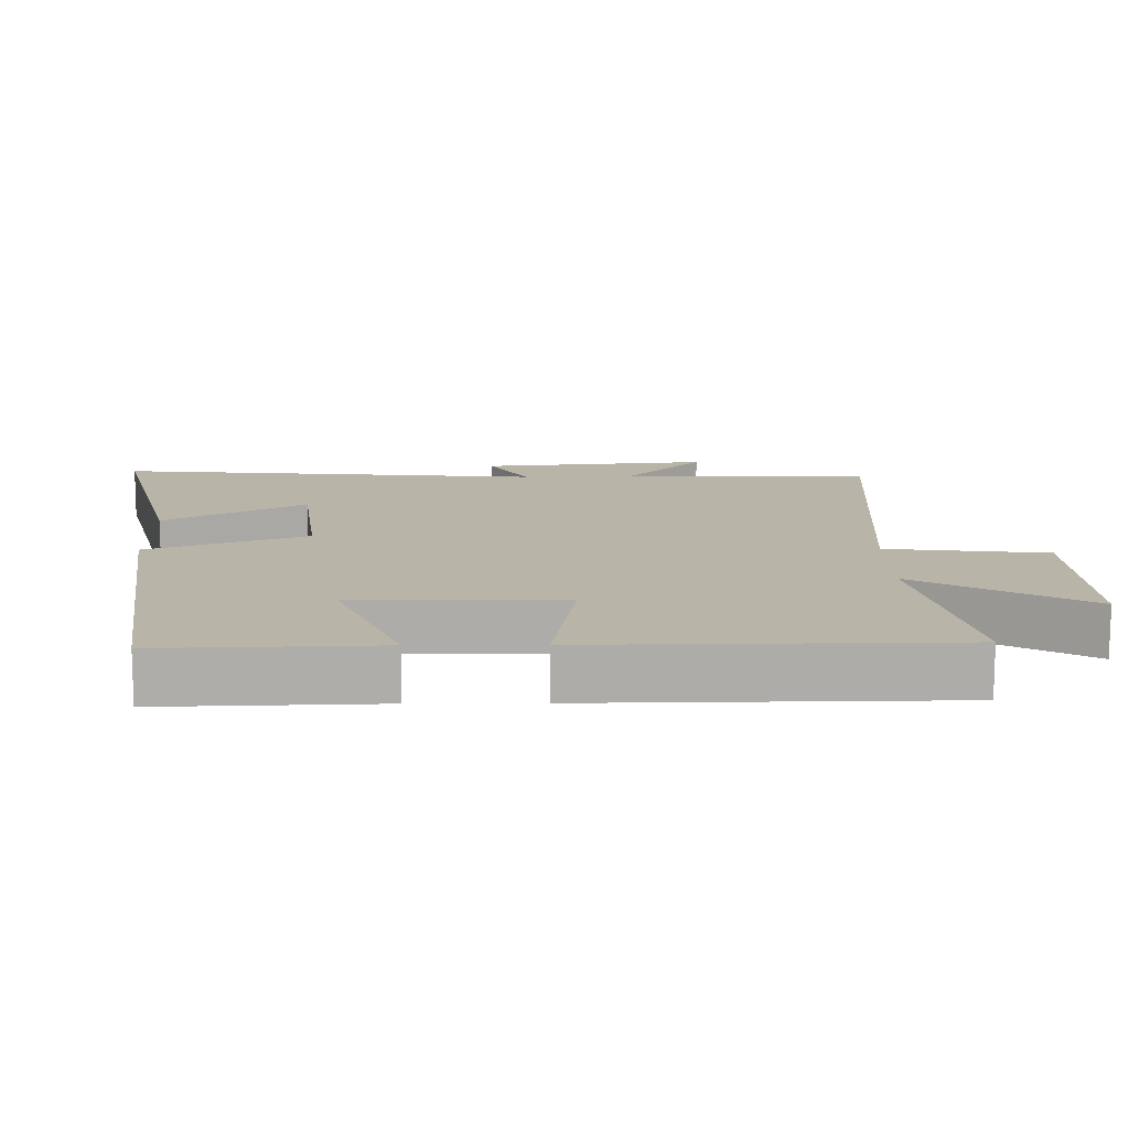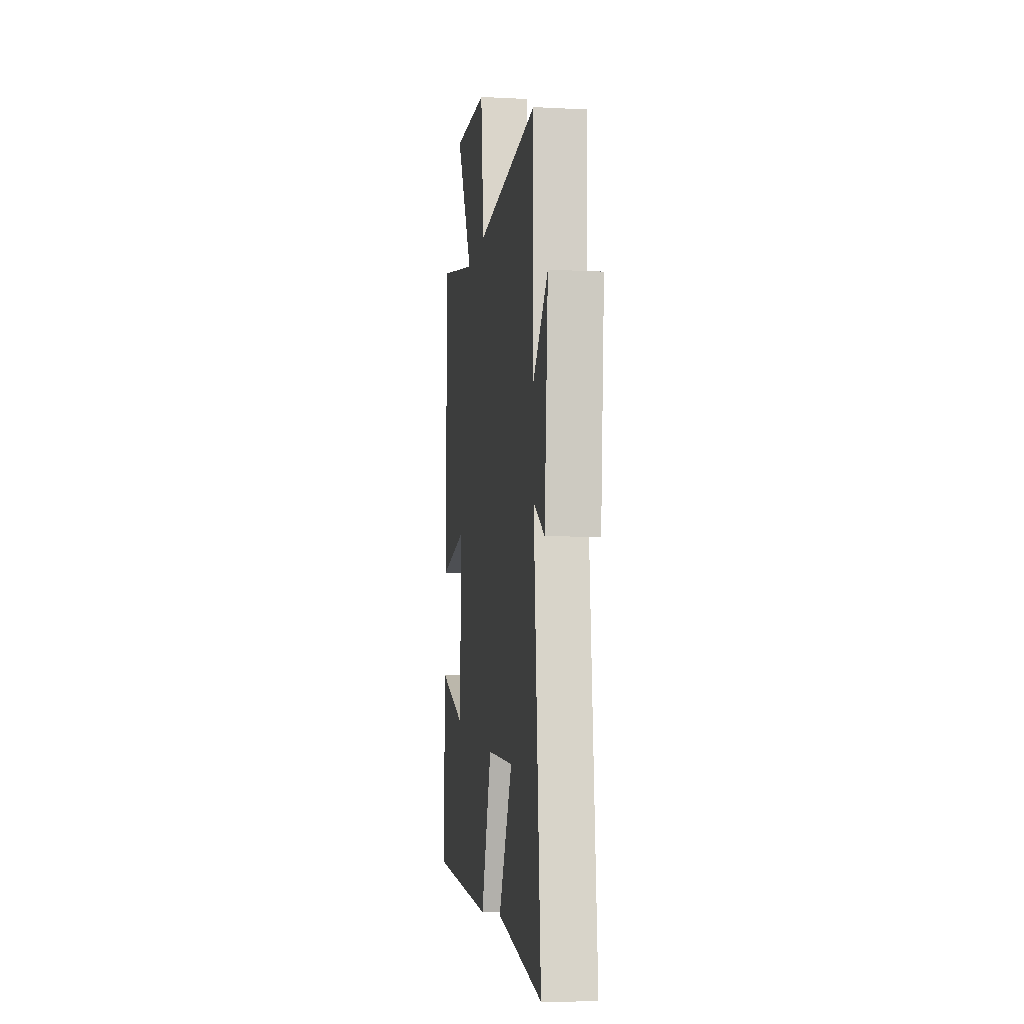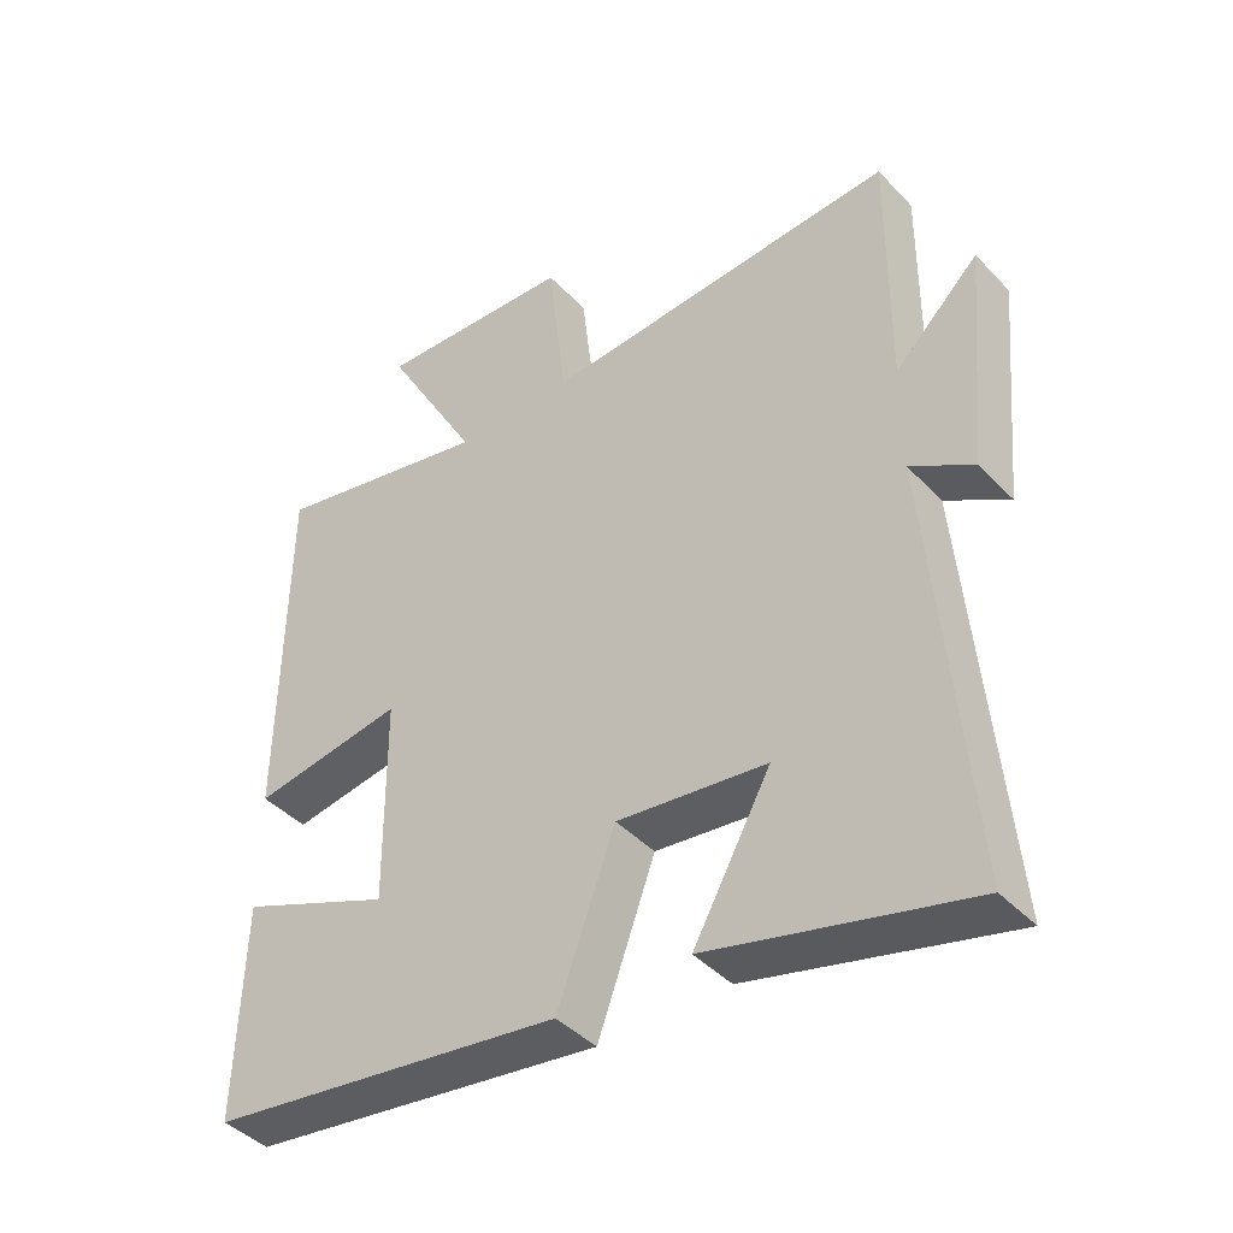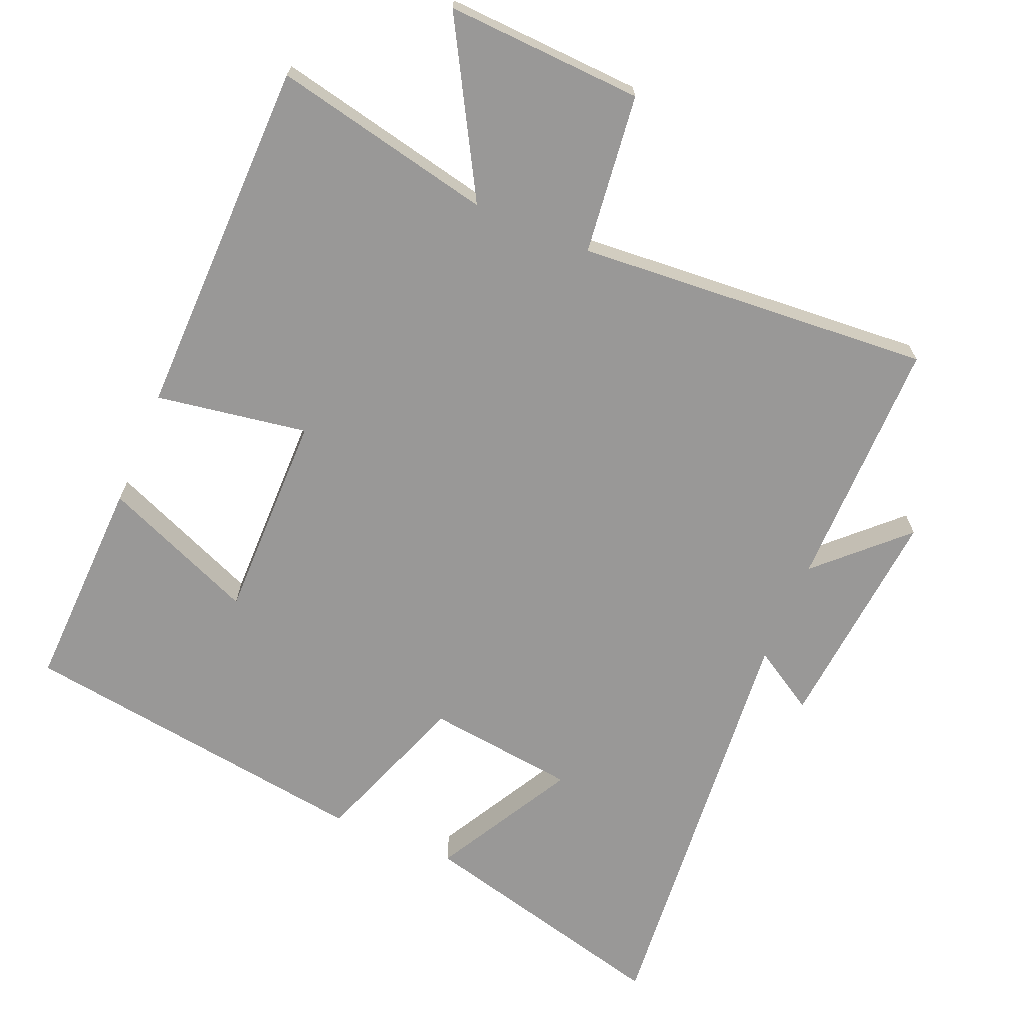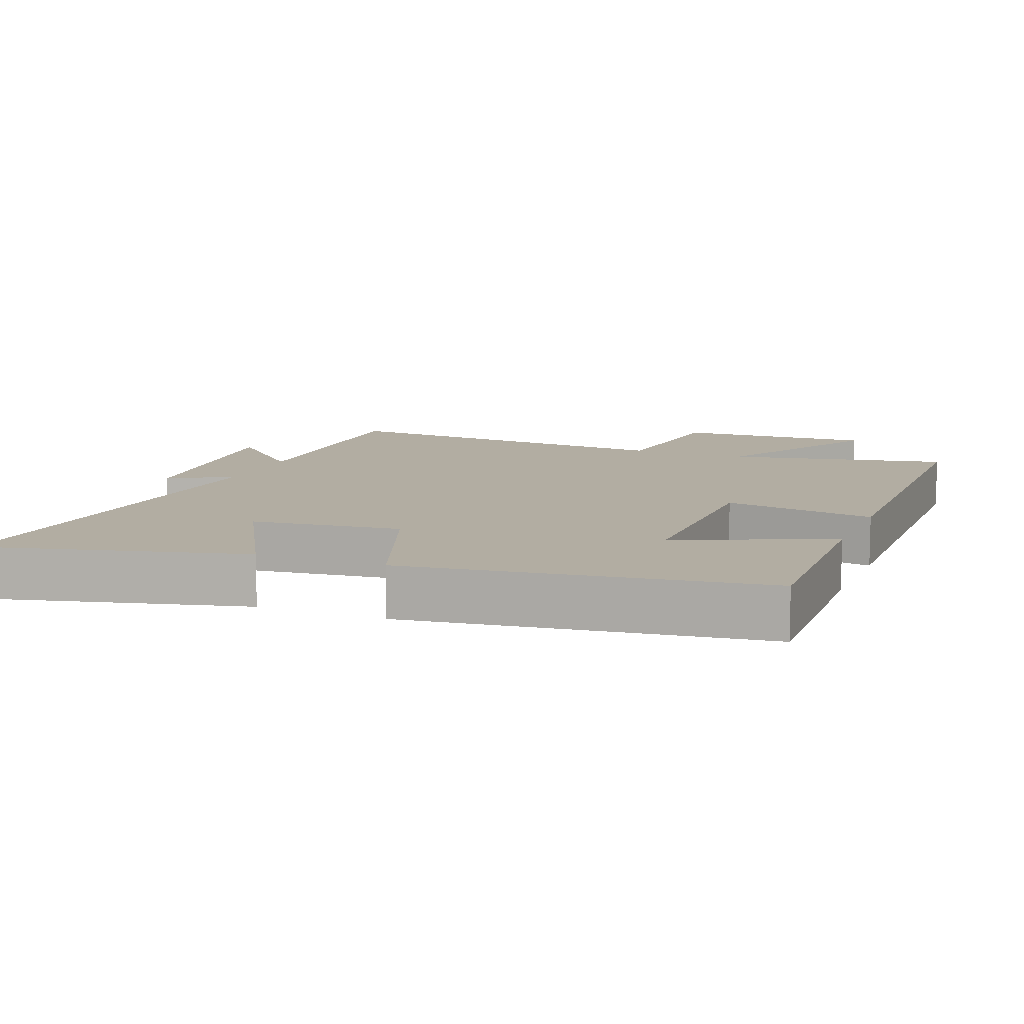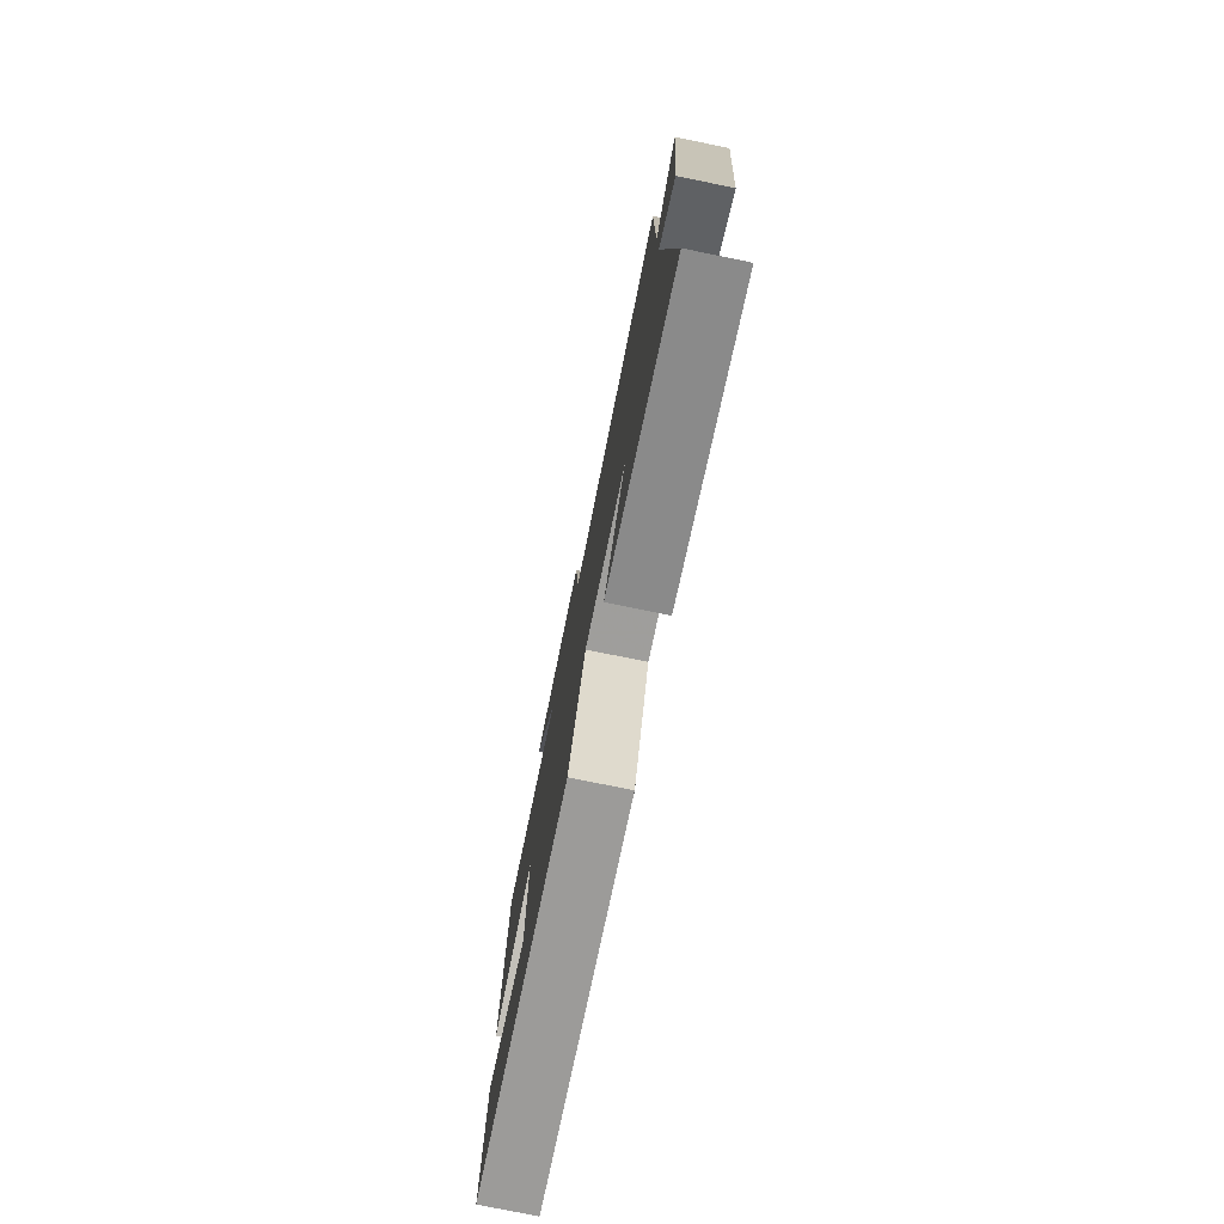
<metadata>
{"format":"obj","ext":"obj","renderer":"f3d","projection":"perspective","resolution":1024,"background":"white","views":[{"elev":13.2,"azim":-90.6,"up":"+Y"},{"elev":-8.5,"azim":82.0,"up":"+Z"},{"elev":-42.3,"azim":39.2,"up":"+Z"},{"elev":-68.7,"azim":-22.8,"up":"+Y"},{"elev":10.6,"azim":-158.3,"up":"+Y"},{"elev":-77.8,"azim":78.5,"up":"+Z"}]}
</metadata>
<code>
v -0.493 0.07 0.568
v -0.178 0.07 0.5
v -0.315 0.07 0.743
v -0.033 0.07 0.729
v -0.006 0.07 0.5
v 0.502 0.07 0.537
v 0.5 0.07 0.176
v 0.62 0.07 0.291
v 0.59 0.07 -0.035
v 0.5 0.07 0.02
v 0.554 0.07 -0.594
v 0.185 0.07 -0.5
v 0.296 0.07 -0.3
v 0.082 0.07 -0.274
v -0.001 0.07 -0.5
v -0.51 0.07 -0.428
v -0.5 0.07 -0.12
v -0.281 0.07 -0.211
v -0.283 0.07 0.087
v -0.5 0.07 0.052
v -0.493 0 0.568
v -0.178 0 0.5
v -0.315 0 0.743
v -0.033 0 0.729
v -0.006 0 0.5
v 0.502 0 0.537
v 0.5 0 0.176
v 0.62 0 0.291
v 0.59 0 -0.035
v 0.5 0 0.02
v 0.554 0 -0.594
v 0.185 0 -0.5
v 0.296 0 -0.3
v 0.082 0 -0.274
v -0.001 0 -0.5
v -0.51 0 -0.428
v -0.5 0 -0.12
v -0.281 0 -0.211
v -0.283 0 0.087
v -0.5 0 0.052
f 19 20 1 2
f 18 19 2
f 15 16 17 18
f 14 15 18 2
f 13 14 2
f 10 11 12 13
f 10 13 2 3
f 7 8 9 10
f 5 6 7
f 5 7 10
f 3 4 5
f 3 5 10
f 22 21 40 39
f 22 39 38
f 38 37 36 35
f 22 38 35 34
f 22 34 33
f 33 32 31 30
f 23 22 33 30
f 30 29 28 27
f 27 26 25
f 30 27 25
f 25 24 23
f 30 25 23
f 1 21 22 2
f 2 22 23 3
f 3 23 24 4
f 4 24 25 5
f 5 25 26 6
f 6 26 27 7
f 7 27 28 8
f 8 28 29 9
f 9 29 30 10
f 10 30 31 11
f 11 31 32 12
f 12 32 33 13
f 13 33 34 14
f 14 34 35 15
f 15 35 36 16
f 16 36 37 17
f 17 37 38 18
f 18 38 39 19
f 19 39 40 20
f 20 40 21 1

</code>
